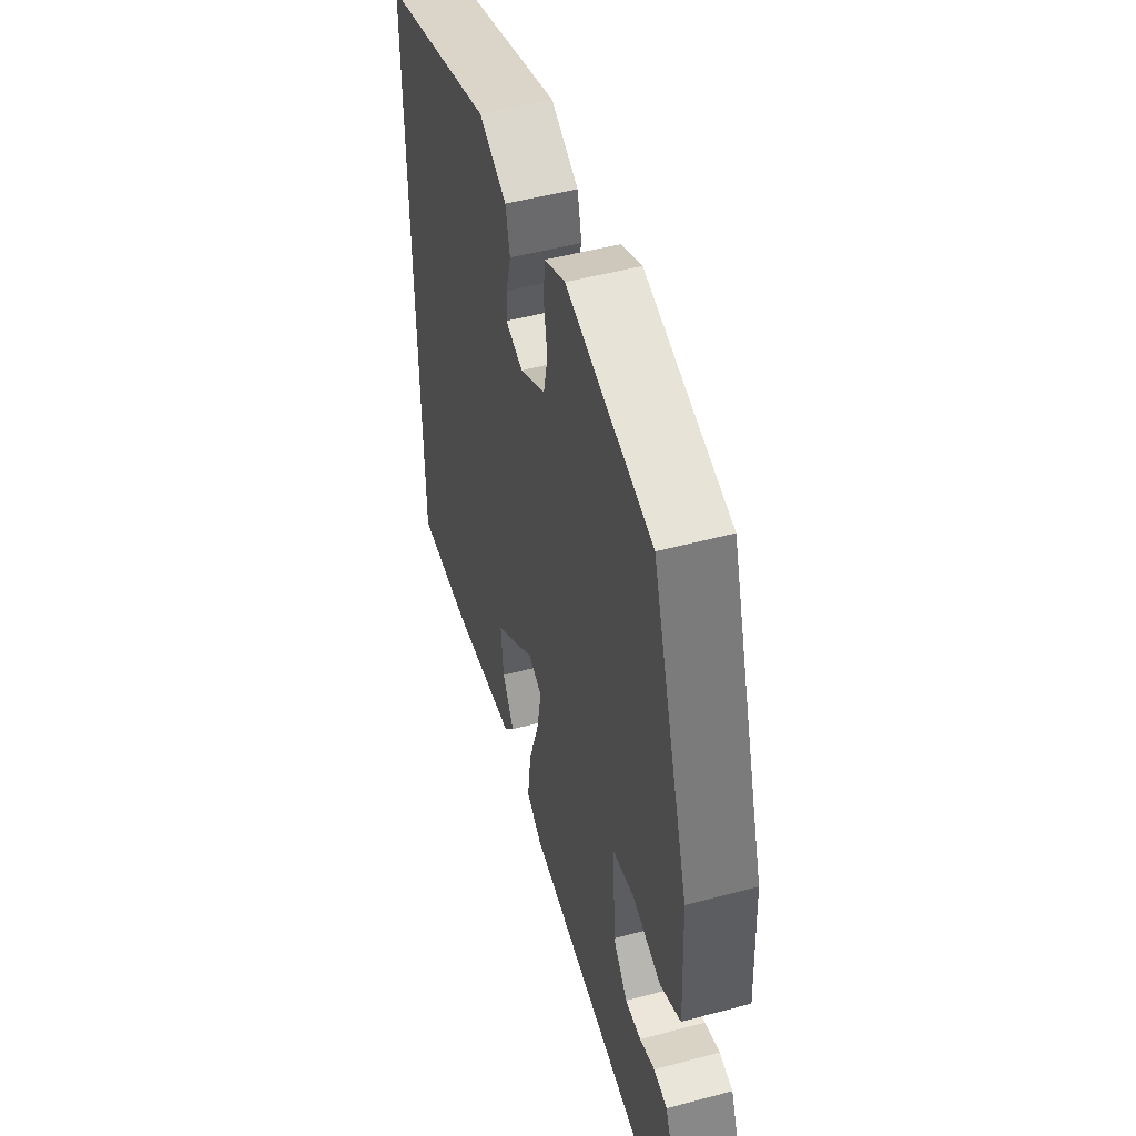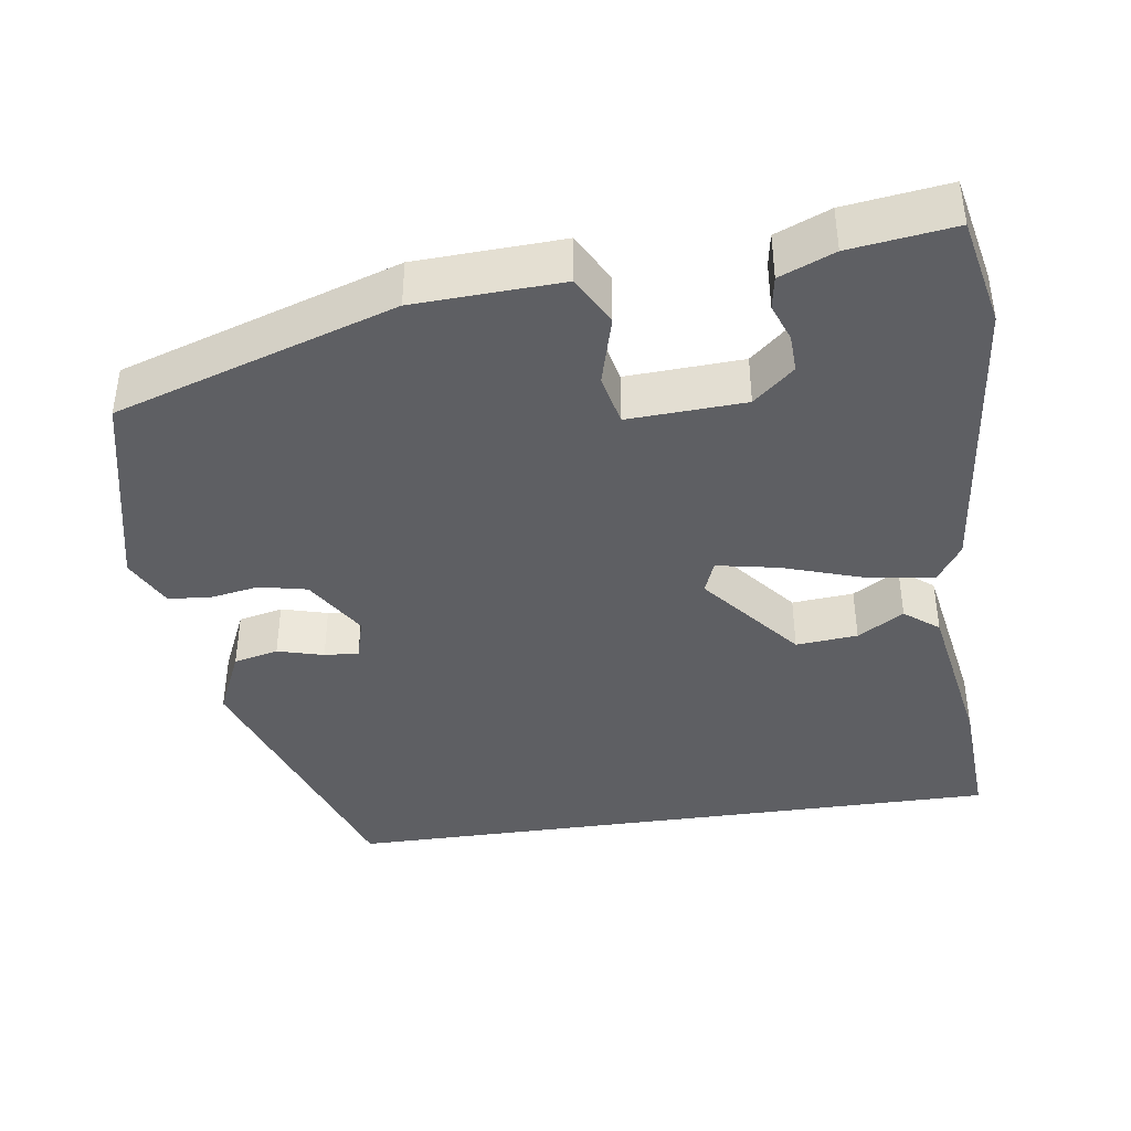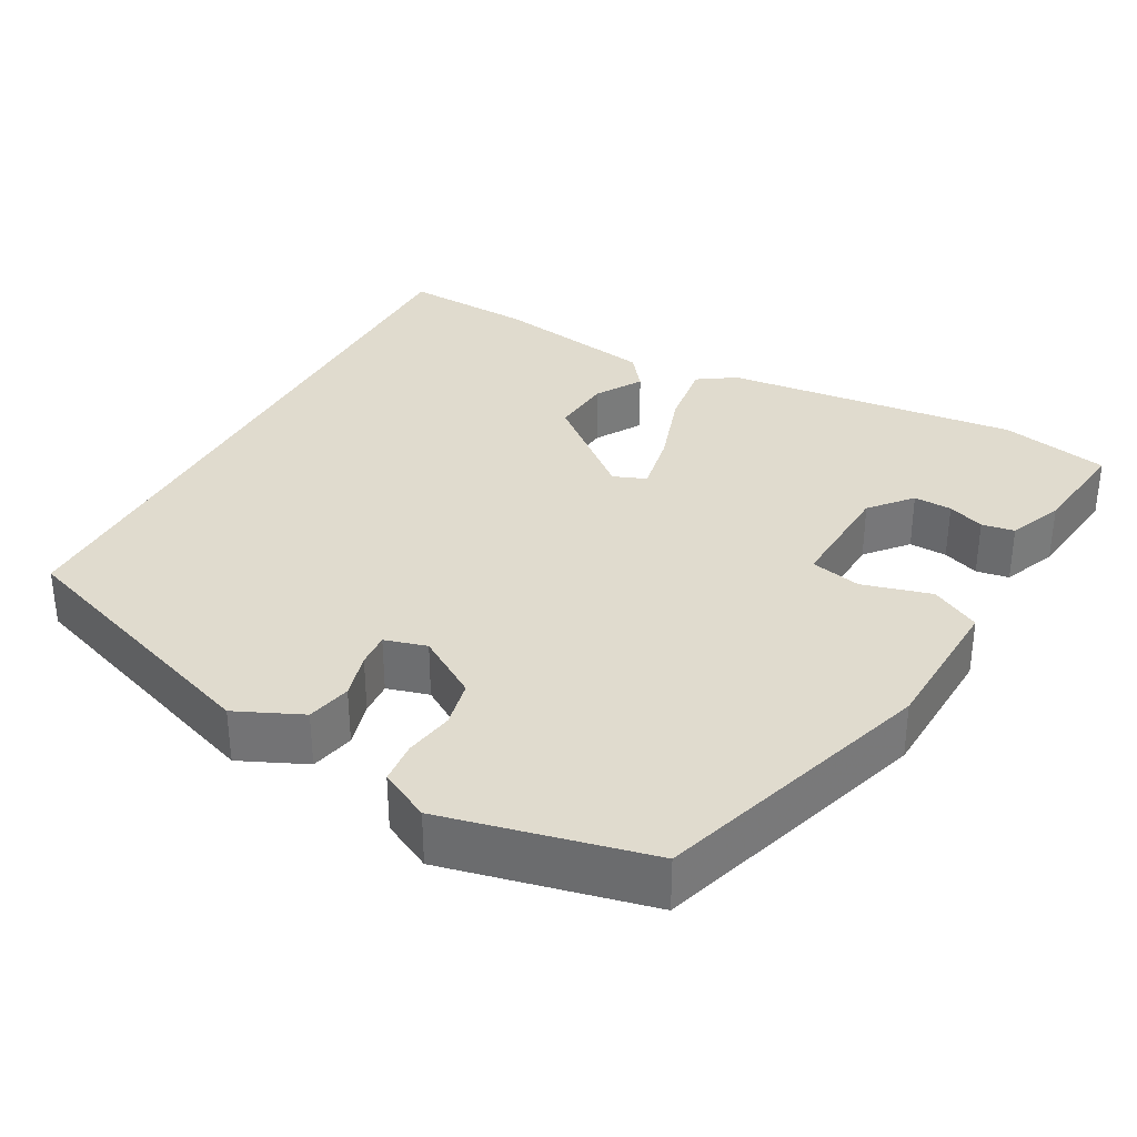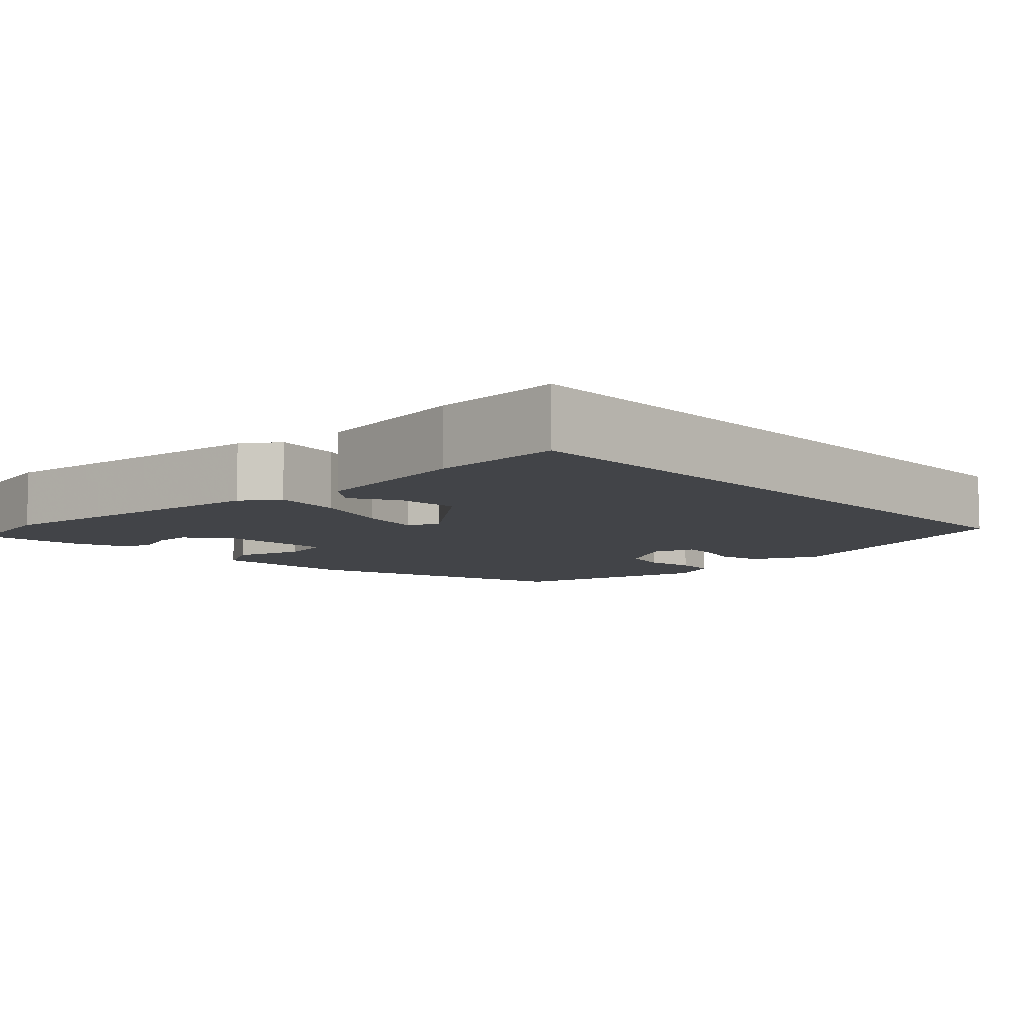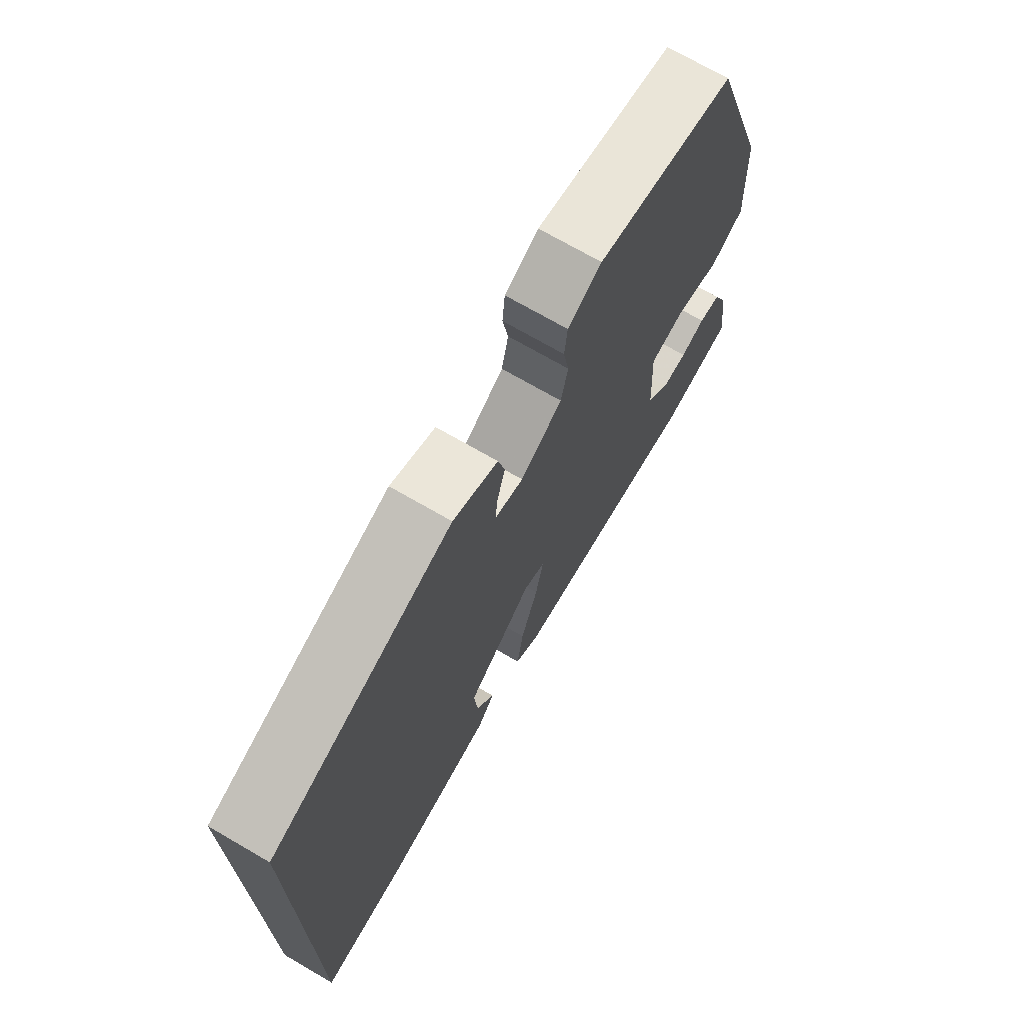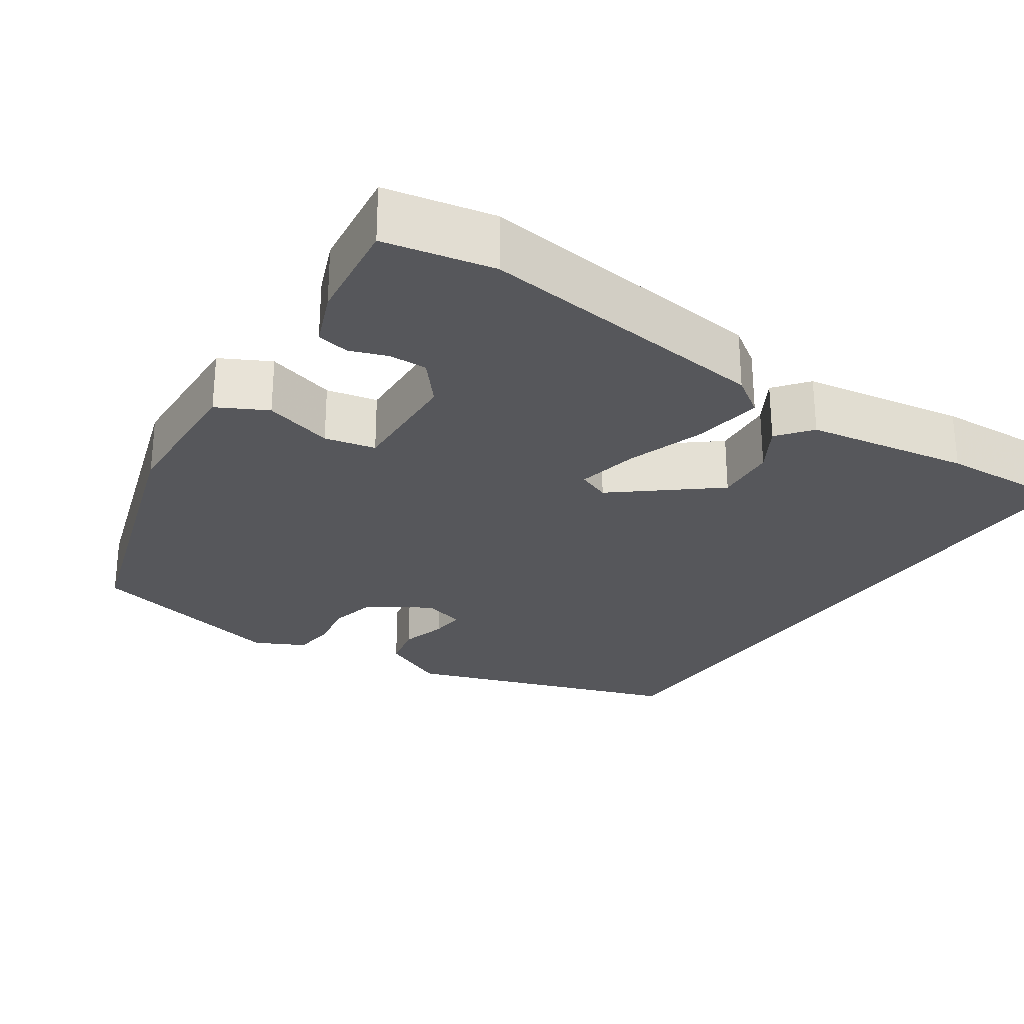
<metadata>
{"format":"obj","ext":"obj","renderer":"f3d","projection":"perspective","resolution":1024,"background":"white","views":[{"elev":50.5,"azim":73.7,"up":"+Z"},{"elev":-40.9,"azim":98.0,"up":"+Y"},{"elev":33.5,"azim":28.4,"up":"+Y"},{"elev":-7.8,"azim":-137.3,"up":"+Y"},{"elev":71.8,"azim":-59.9,"up":"+Z"},{"elev":-27.1,"azim":145.3,"up":"+Y"}]}
</metadata>
<code>
v 0.541 0.07 -0.491
v 0.402 0.07 -0.521
v 0.023 0.07 -0.481
v -0.025 0.07 -0.449
v -0.013 0.07 -0.361
v 0.02 0.07 -0.259
v 0.035 0.07 -0.18
v -0.007 0.07 -0.164
v -0.133 0.07 -0.269
v -0.126 0.07 -0.348
v -0.09 0.07 -0.407
v -0.124 0.07 -0.451
v -0.333 0.07 -0.488
v -0.5 0.07 -0.498
v -0.5 0.07 0.36
v -0.152 0.07 0.485
v -0.067 0.07 0.447
v -0.054 0.07 0.39
v -0.07 0.07 0.331
v -0.073 0.07 0.287
v -0.019 0.07 0.272
v 0.06 0.07 0.322
v 0.073 0.07 0.383
v 0.062 0.07 0.446
v 0.067 0.07 0.5
v 0.131 0.07 0.533
v 0.394 0.07 0.474
v 0.511 0.07 0.116
v 0.52 0.07 -0.073
v 0.457 0.07 -0.107
v 0.368 0.07 -0.083
v 0.303 0.07 -0.098
v 0.311 0.07 -0.248
v 0.356 0.07 -0.3
v 0.405 0.07 -0.298
v 0.452 0.07 -0.28
v 0.494 0.07 -0.287
v 0.523 0.07 -0.357
v 0.541 0 -0.491
v 0.402 0 -0.521
v 0.023 0 -0.481
v -0.025 0 -0.449
v -0.013 0 -0.361
v 0.02 0 -0.259
v 0.035 0 -0.18
v -0.007 0 -0.164
v -0.133 0 -0.269
v -0.126 0 -0.348
v -0.09 0 -0.407
v -0.124 0 -0.451
v -0.333 0 -0.488
v -0.5 0 -0.498
v -0.5 0 0.36
v -0.152 0 0.485
v -0.067 0 0.447
v -0.054 0 0.39
v -0.07 0 0.331
v -0.073 0 0.287
v -0.019 0 0.272
v 0.06 0 0.322
v 0.073 0 0.383
v 0.062 0 0.446
v 0.067 0 0.5
v 0.131 0 0.533
v 0.394 0 0.474
v 0.511 0 0.116
v 0.52 0 -0.073
v 0.457 0 -0.107
v 0.368 0 -0.083
v 0.303 0 -0.098
v 0.311 0 -0.248
v 0.356 0 -0.3
v 0.405 0 -0.298
v 0.452 0 -0.28
v 0.494 0 -0.287
v 0.523 0 -0.357
f 35 36 37 38
f 34 35 38 1
f 28 29 30 31
f 28 31 32
f 27 28 32
f 26 27 32
f 23 24 25 26
f 22 23 26 32
f 21 22 32 33
f 16 17 18 19
f 16 19 20
f 15 16 20
f 10 11 12 13
f 9 10 13 14
f 8 9 14 15
f 3 4 5 6
f 3 6 7
f 34 1 2 3
f 33 34 3 7
f 15 20 21 33
f 7 8 15 33
f 76 75 74 73
f 39 76 73 72
f 69 68 67 66
f 70 69 66
f 70 66 65
f 70 65 64
f 64 63 62 61
f 70 64 61 60
f 71 70 60 59
f 57 56 55 54
f 58 57 54
f 58 54 53
f 51 50 49 48
f 52 51 48 47
f 53 52 47 46
f 44 43 42 41
f 45 44 41
f 41 40 39 72
f 45 41 72 71
f 71 59 58 53
f 71 53 46 45
f 1 39 40 2
f 2 40 41 3
f 3 41 42 4
f 4 42 43 5
f 5 43 44 6
f 6 44 45 7
f 7 45 46 8
f 8 46 47 9
f 9 47 48 10
f 10 48 49 11
f 11 49 50 12
f 12 50 51 13
f 13 51 52 14
f 14 52 53 15
f 15 53 54 16
f 16 54 55 17
f 17 55 56 18
f 18 56 57 19
f 19 57 58 20
f 20 58 59 21
f 21 59 60 22
f 22 60 61 23
f 23 61 62 24
f 24 62 63 25
f 25 63 64 26
f 26 64 65 27
f 27 65 66 28
f 28 66 67 29
f 29 67 68 30
f 30 68 69 31
f 31 69 70 32
f 32 70 71 33
f 33 71 72 34
f 34 72 73 35
f 35 73 74 36
f 36 74 75 37
f 37 75 76 38
f 38 76 39 1

</code>
